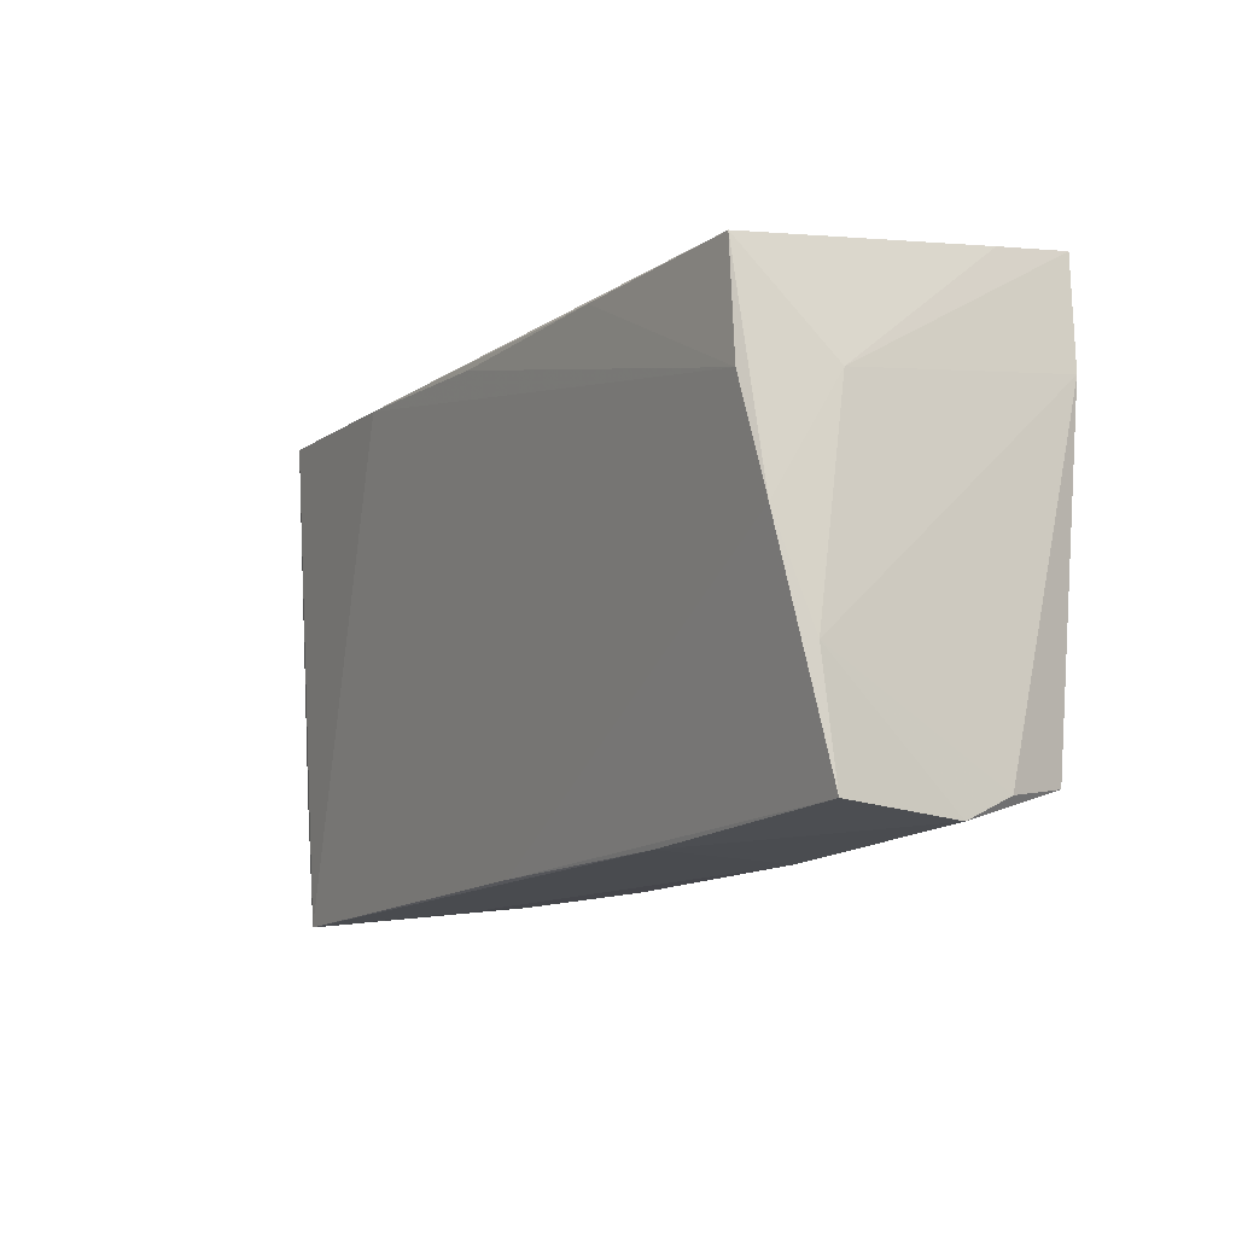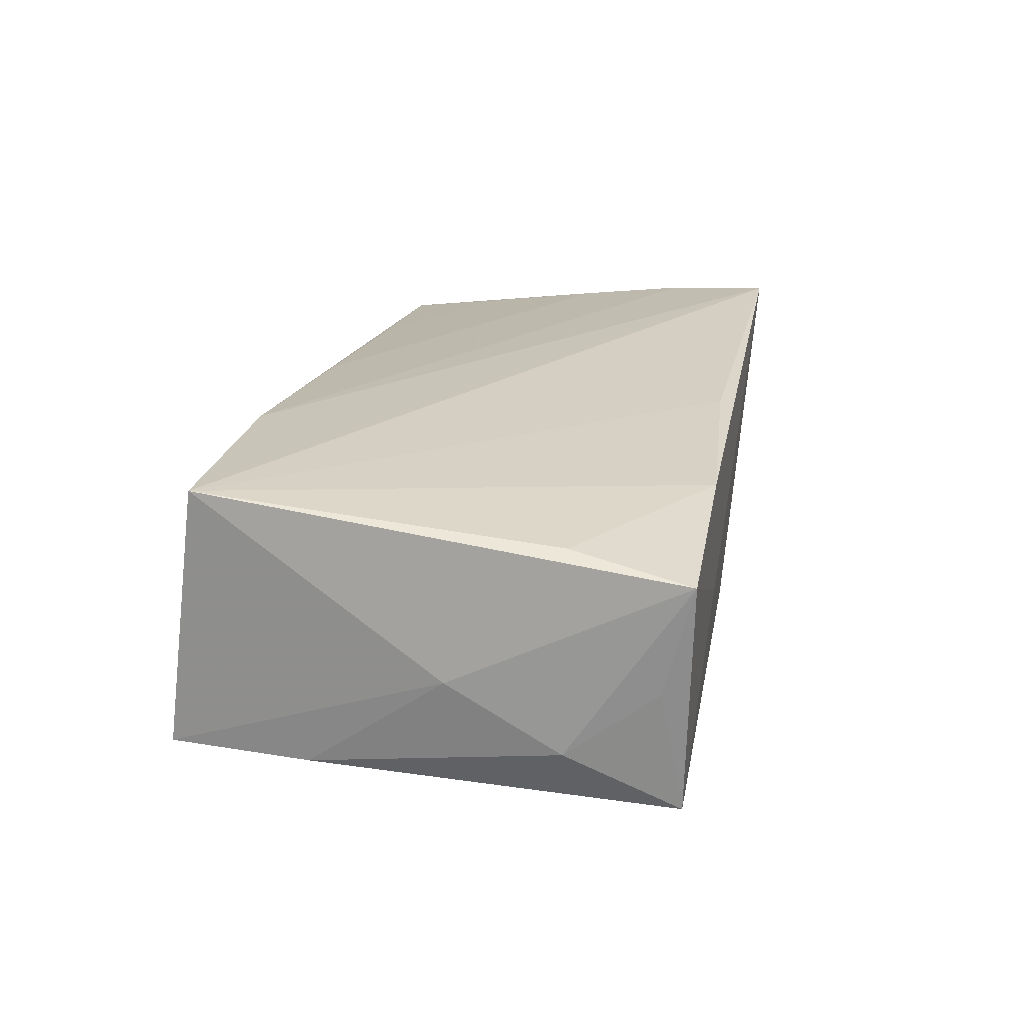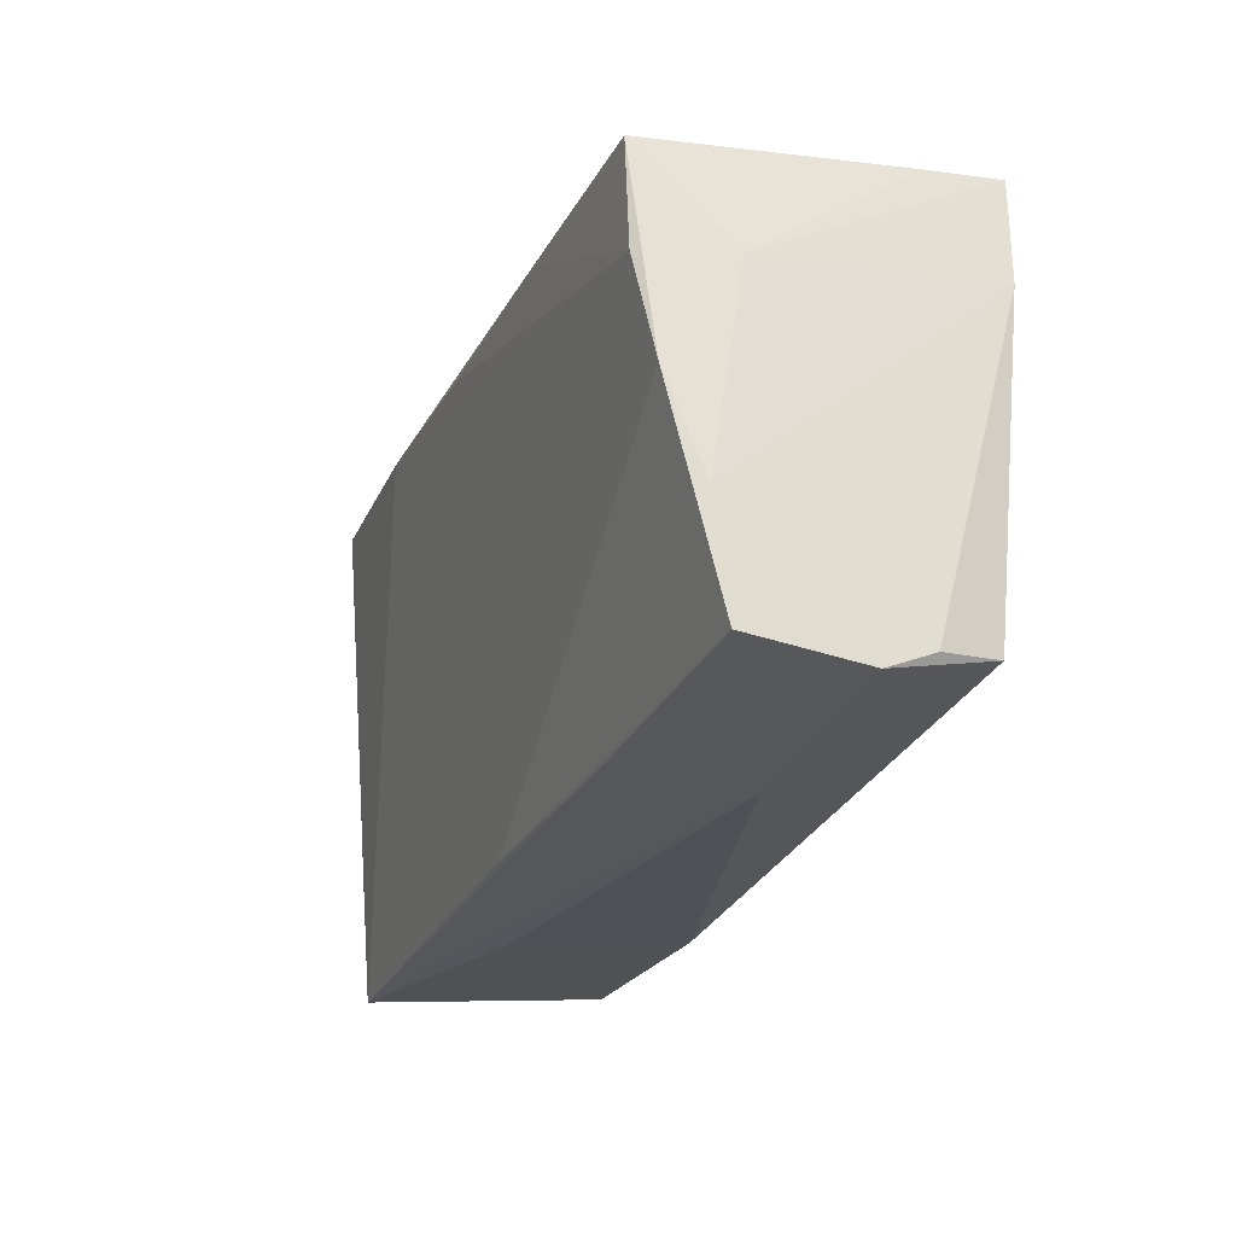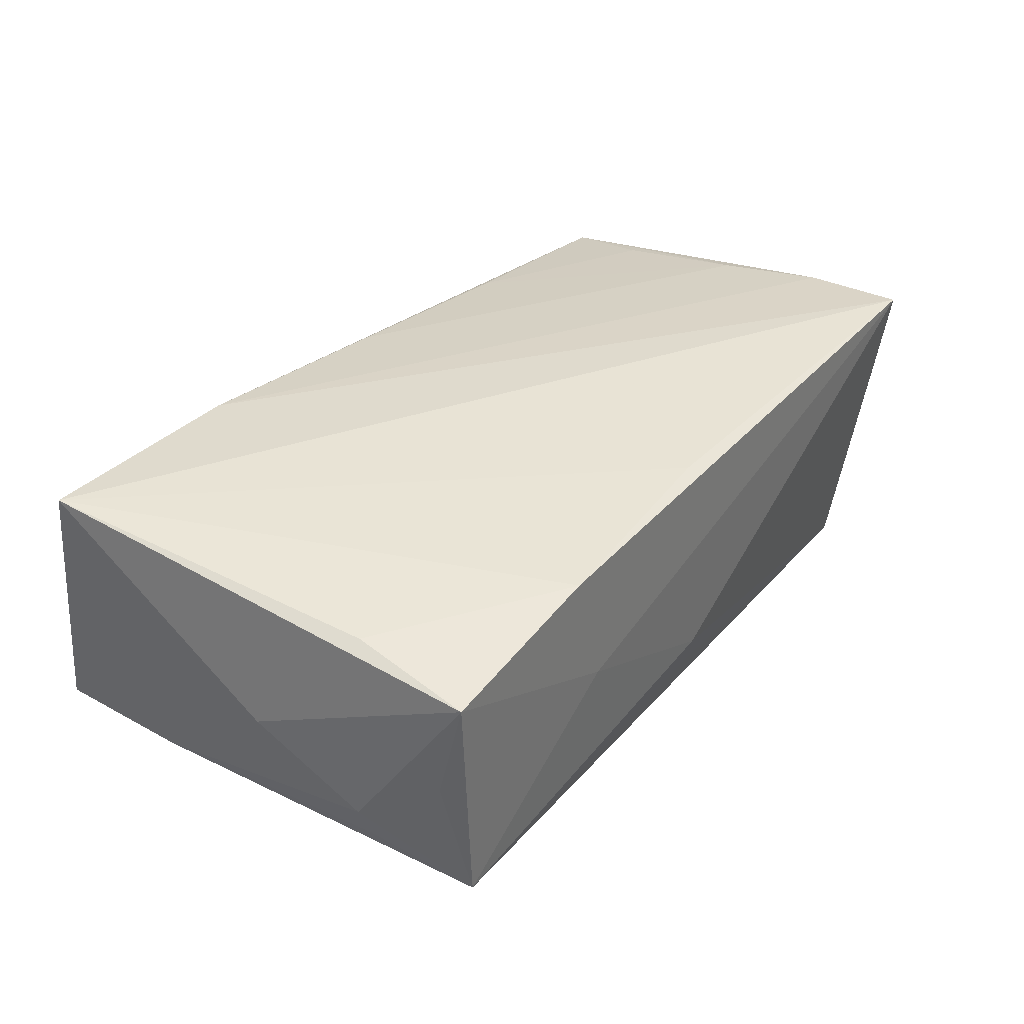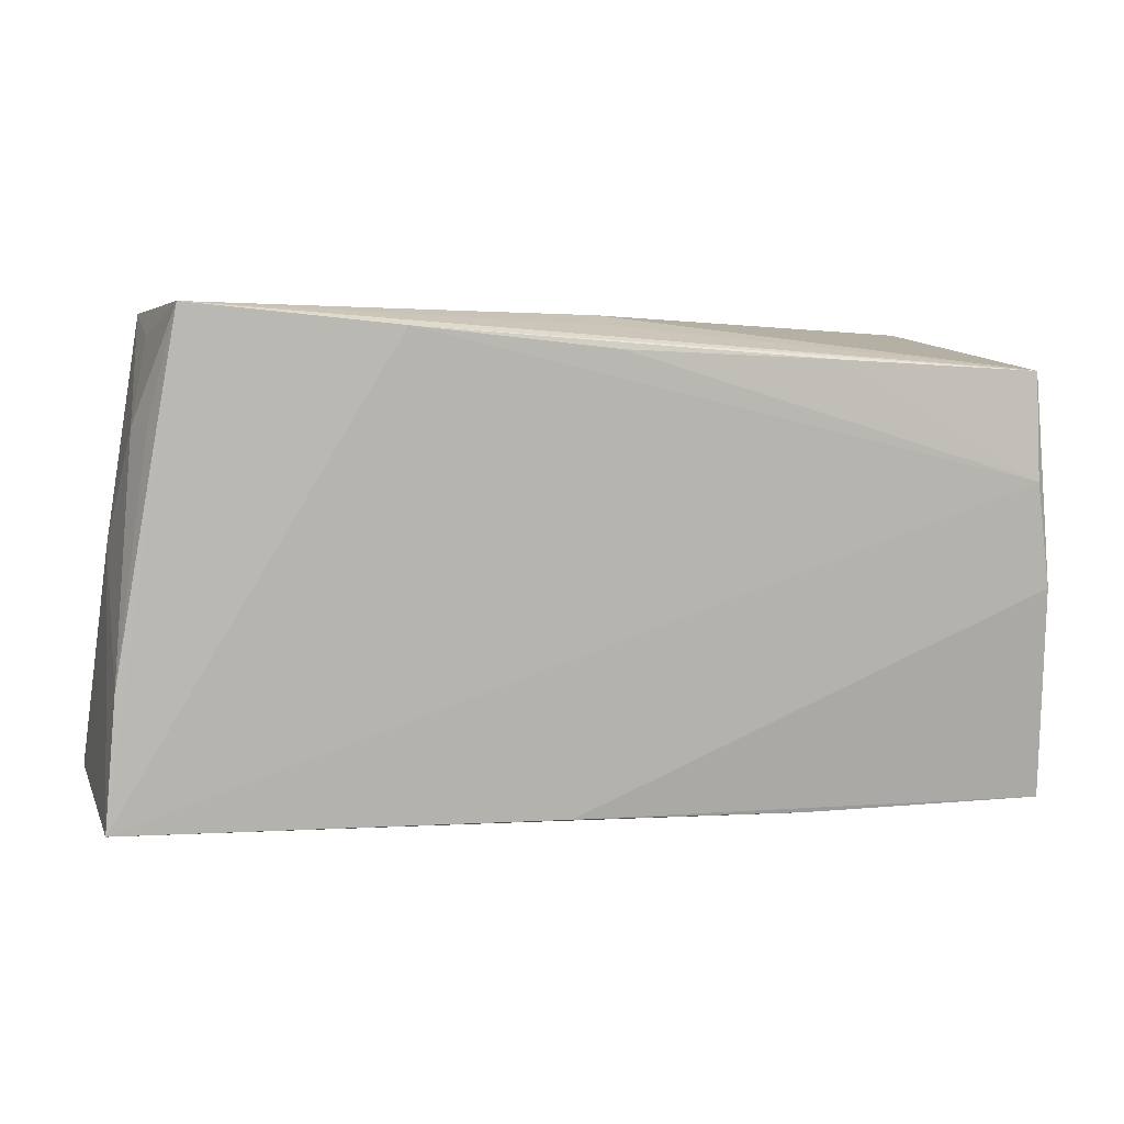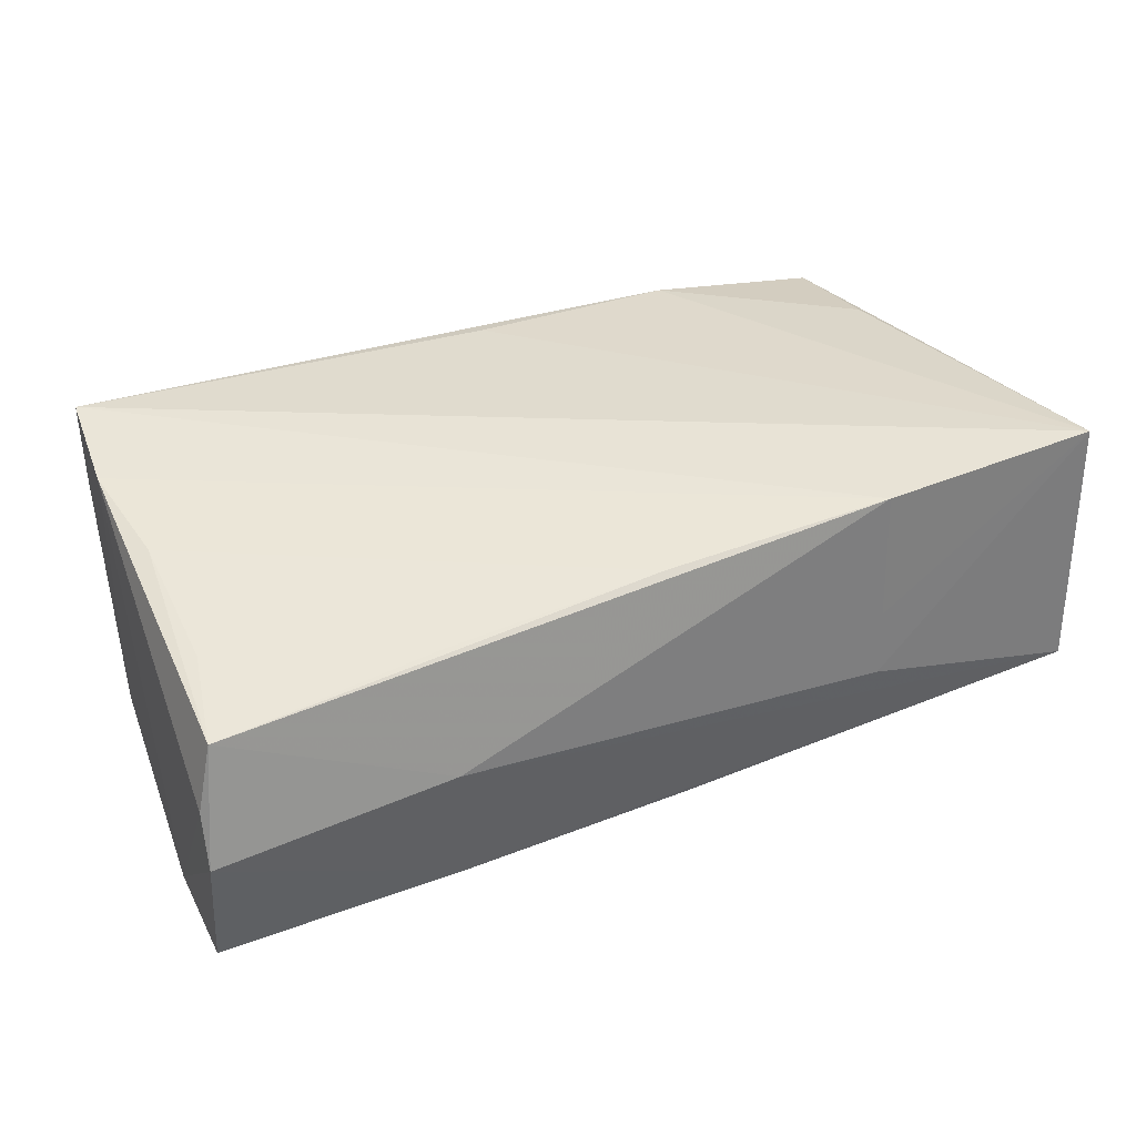
<metadata>
{"format":"obj","ext":"obj","renderer":"f3d","projection":"perspective","resolution":1024,"background":"white","views":[{"elev":-13.3,"azim":-122.0,"up":"+Y"},{"elev":20.1,"azim":100.6,"up":"+Z"},{"elev":-25.8,"azim":-112.5,"up":"+Y"},{"elev":32.6,"azim":126.4,"up":"+Z"},{"elev":1.5,"azim":166.3,"up":"+Y"},{"elev":41.6,"azim":-25.0,"up":"+Z"}]}
</metadata>
<code>
v -0.05232 0.01064 -0.01098
v 0.02863 -0.02878 0.004145
v -0.04977 0.02742 0.009716
v -0.05431 -0.02873 -0.01416
v 0.0285 0.02918 0.01393
v 0.05437 -0.01416 -0.01332
v -0.02604 0.02286 -0.02183
v -0.0009442 0.02672 -0.01577
v 0.05479 0.001847 -0.002038
v 0.02943 -0.02633 0.01952
v -0.0006881 0.02361 -0.0214
v -0.04851 0.002532 0.01778
v -0.05284 -0.003388 -0.01988
v -0.05028 0.02192 -0.022
v -0.05072 0.009037 -0.0217
v 0.04789 0.0281 -0.01886
v 0.003242 -0.02961 -0.01366
v -0.05045 0.01591 0.01879
v 0.05242 0.01483 -0.0109
v 0.05068 0.01491 0.01329
v -8.332e-05 0.02821 -0.01141
v -0.02534 -0.03006 0.002307
v 0.05077 0.0153 -0.01508
v 0.002331 0.02744 0.01637
v -0.0532 -0.02667 0.006122
v -0.04934 0.02918 0.01952
v -0.05422 -0.01525 -0.0158
v 0.001615 -0.02506 0.01813
v -0.05368 -0.02953 8.372e-05
v -0.02478 -0.02449 0.01627
v 0.02323 0.02586 -0.02075
v 0.02804 -0.03005 -0.003895
v 0.0507 0.02912 0.00968
v -0.05088 -0.02515 0.014
v 0.02395 0.02911 -0.001323
v -0.02496 -0.02971 -0.01373
v -0.04833 -0.01399 0.01578
v 0.05539 -0.02998 -0.01167
v 0.05706 -0.02559 0.01952
v 0.05038 0.02555 -0.003539
f 35 33 16
f 26 5 35
f 35 5 33
f 21 14 26
f 21 35 16
f 26 35 21
f 27 1 13
f 13 1 14
f 18 25 34
f 34 12 18
f 27 25 18
f 18 1 27
f 26 1 18
f 27 13 4
f 24 26 39
f 39 5 24
f 24 5 26
f 39 33 20
f 20 5 39
f 33 5 20
f 39 38 9
f 9 33 39
f 33 9 19
f 26 14 3
f 3 1 26
f 14 1 3
f 16 14 8
f 8 21 16
f 14 21 8
f 34 28 30
f 28 12 30
f 17 13 38
f 17 4 13
f 32 38 39
f 38 32 22
f 16 33 40
f 40 19 16
f 33 19 40
f 6 9 38
f 6 19 9
f 6 38 16
f 31 14 16
f 31 7 14
f 31 11 7
f 16 38 31
f 15 13 14
f 14 7 15
f 7 11 15
f 11 31 15
f 38 13 15
f 15 31 38
f 37 12 34
f 34 30 37
f 37 30 12
f 2 32 39
f 2 22 32
f 29 25 27
f 27 4 29
f 34 25 29
f 29 22 34
f 16 19 23
f 23 6 16
f 19 6 23
f 10 2 39
f 22 2 10
f 39 26 10
f 10 28 34
f 34 22 10
f 26 18 10
f 10 12 28
f 10 18 12
f 22 29 36
f 4 17 36
f 36 29 4
f 36 17 38
f 38 22 36

</code>
